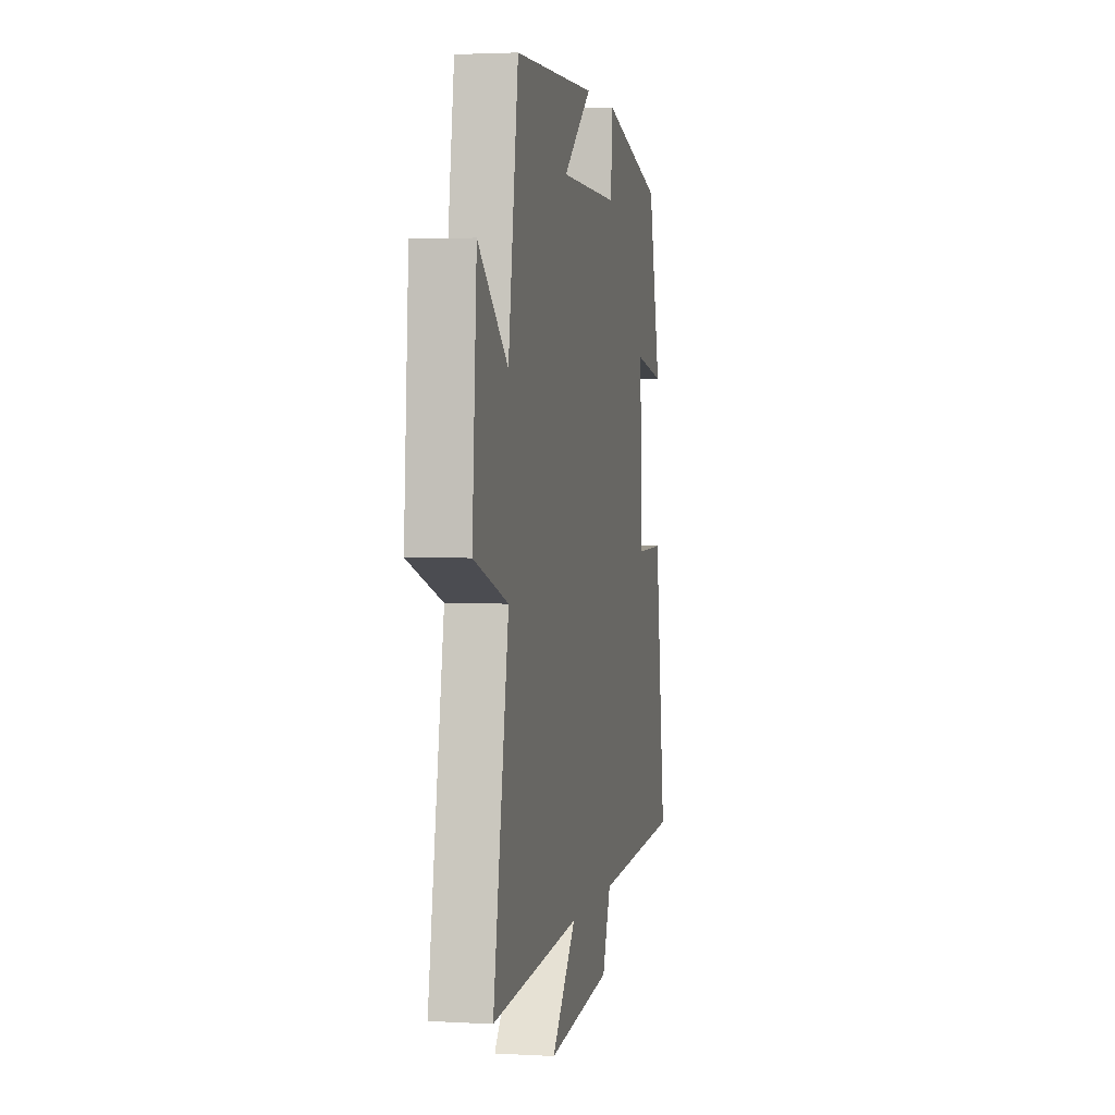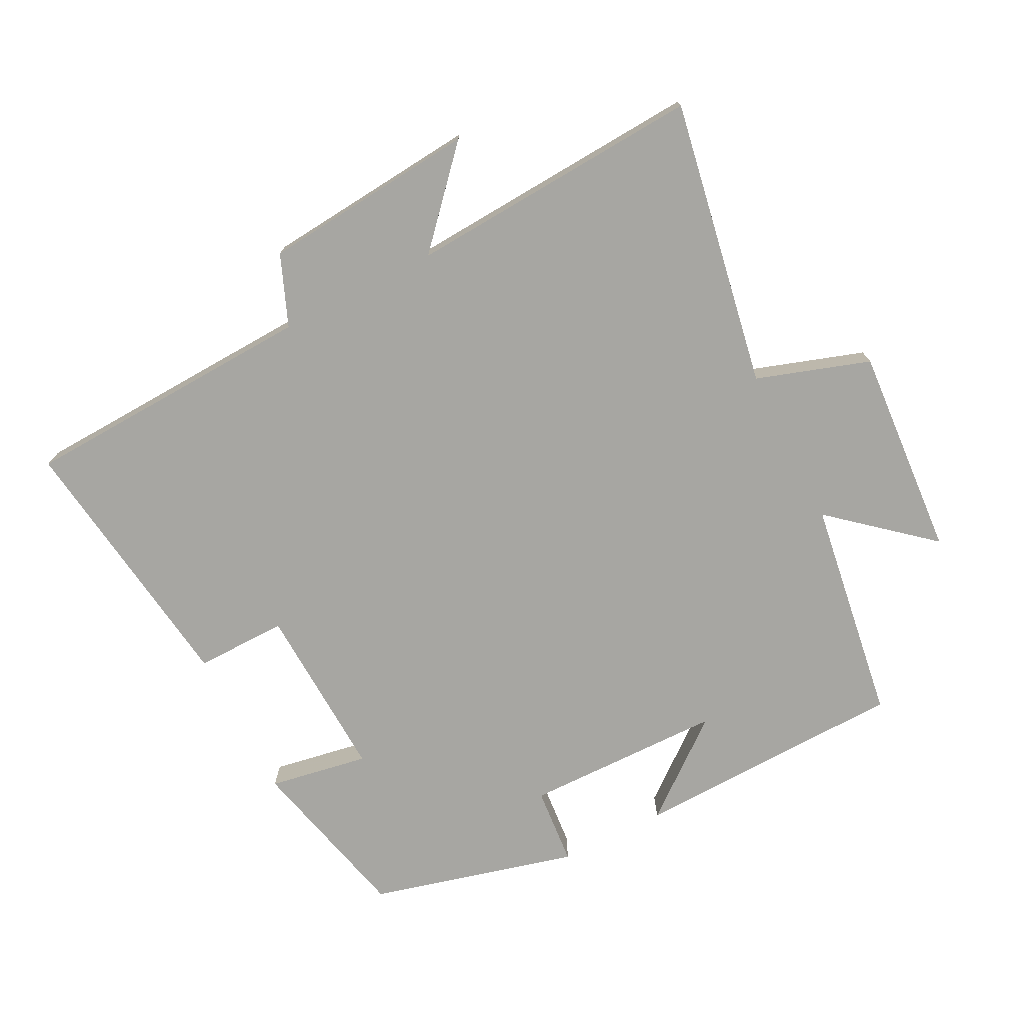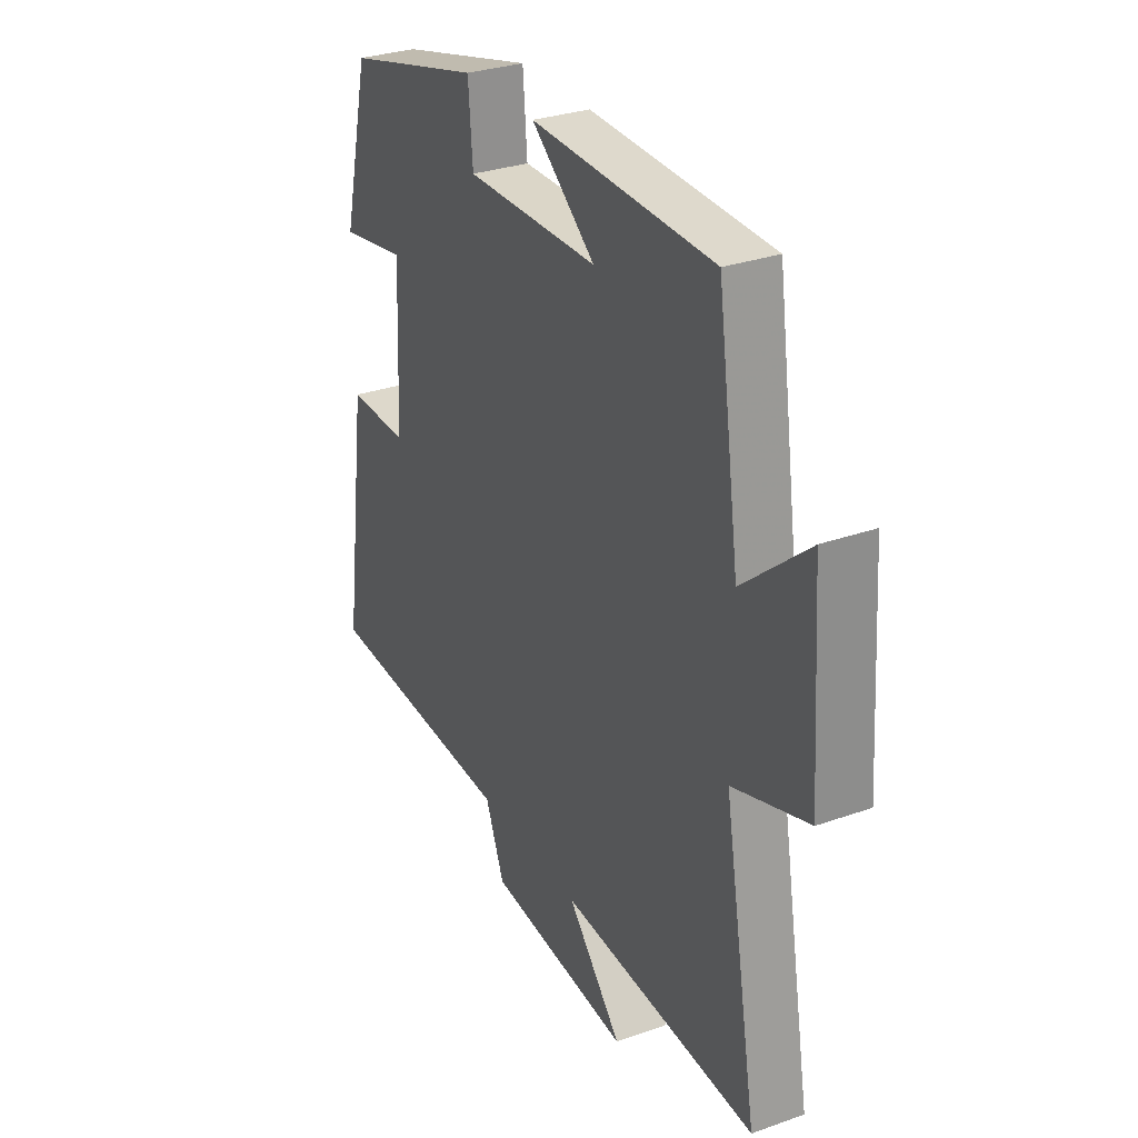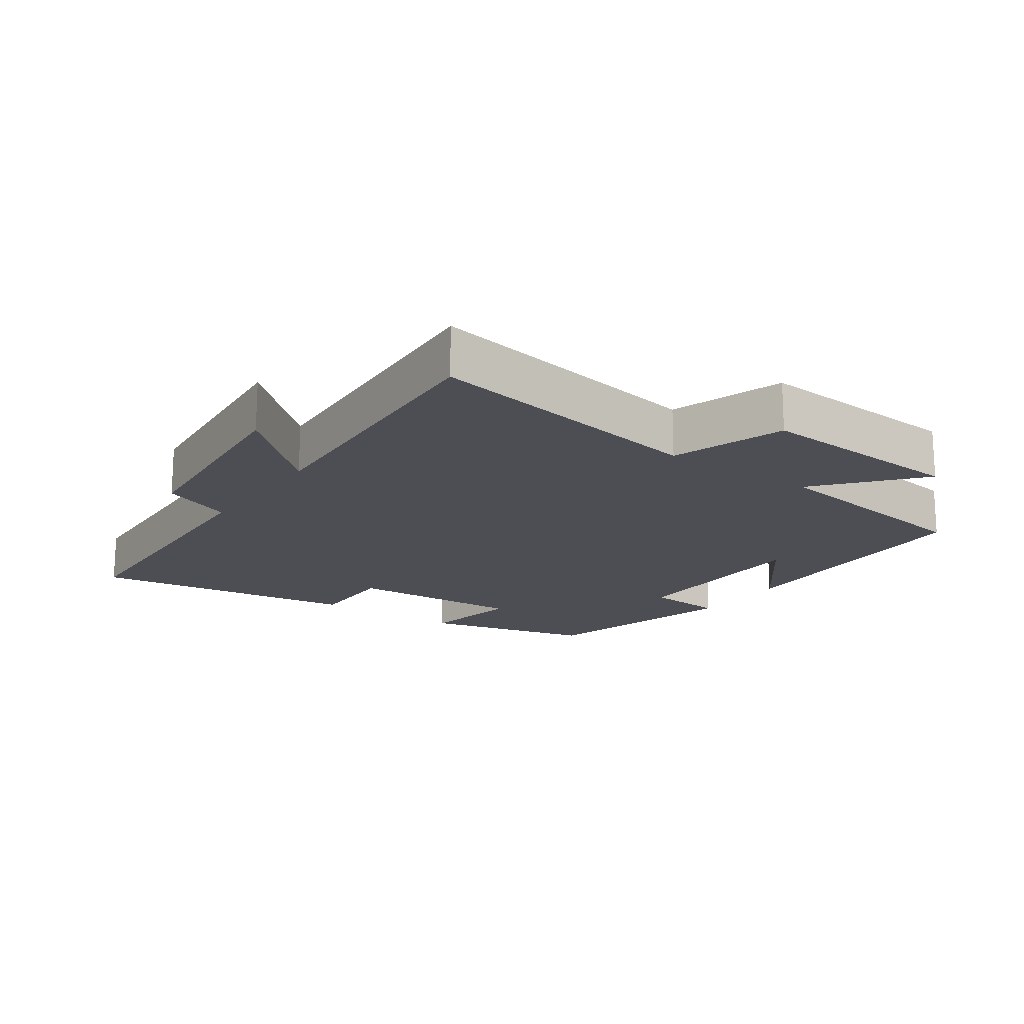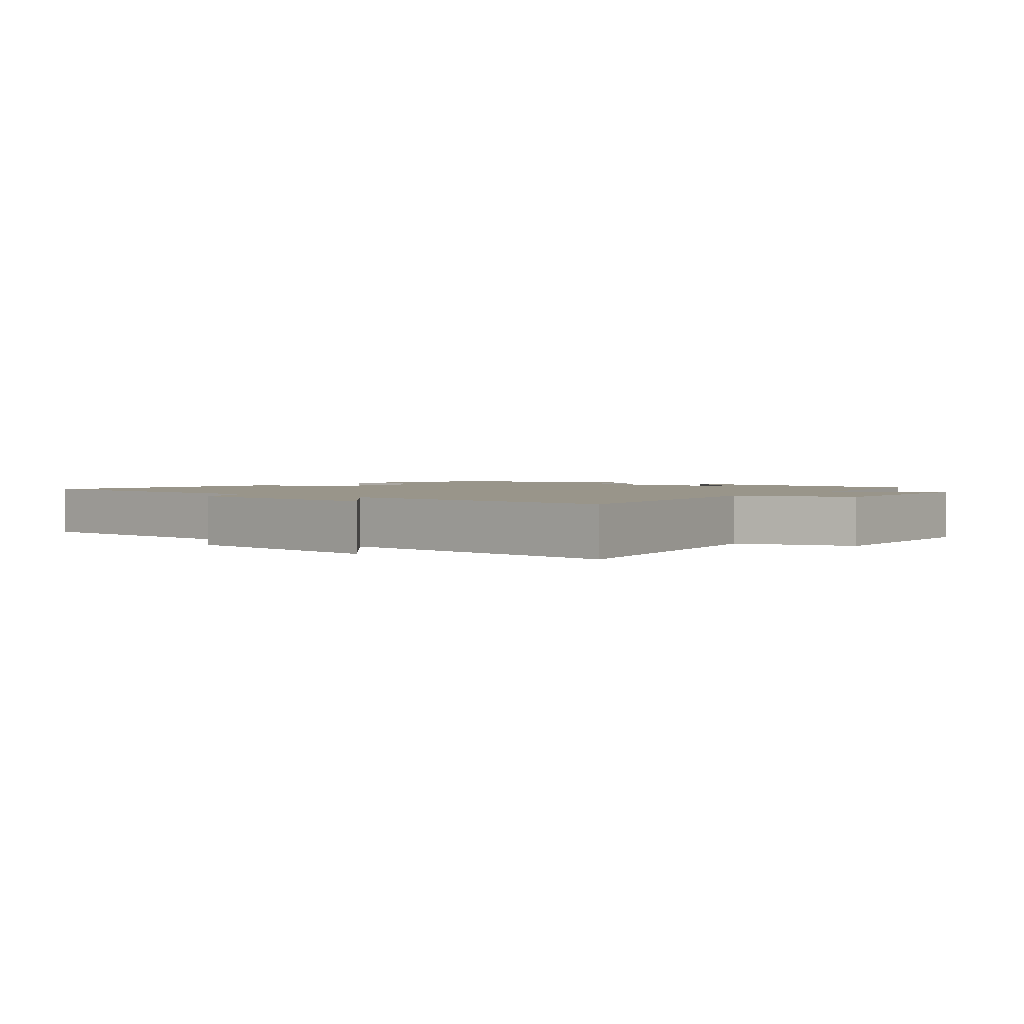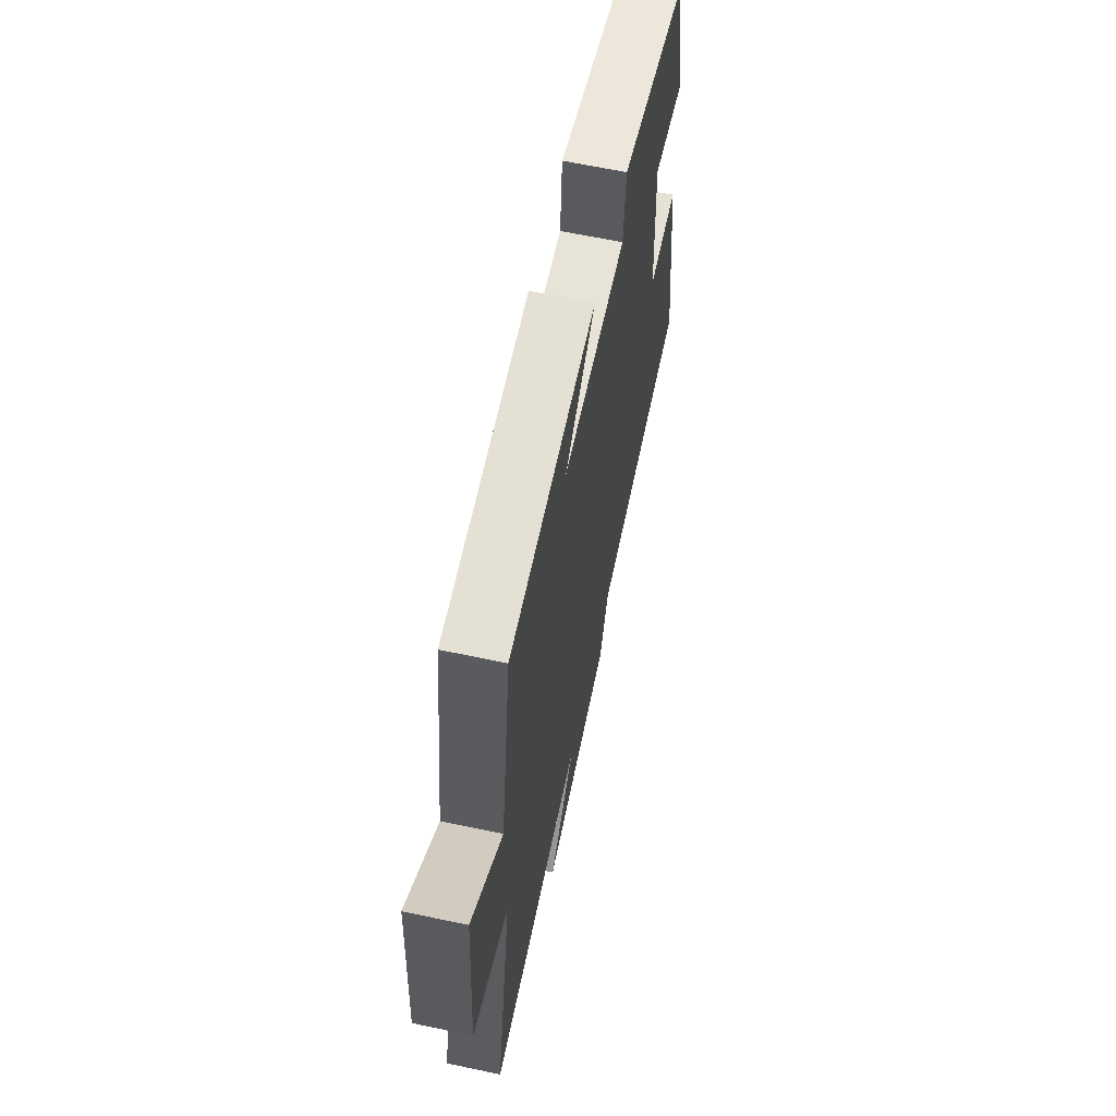
<metadata>
{"format":"obj","ext":"obj","renderer":"f3d","projection":"perspective","resolution":1024,"background":"white","views":[{"elev":2.6,"azim":-78.8,"up":"+Z"},{"elev":-74.0,"azim":-153.0,"up":"+Y"},{"elev":30.4,"azim":-117.2,"up":"+Z"},{"elev":-17.4,"azim":-125.0,"up":"+Y"},{"elev":2.1,"azim":-140.7,"up":"+Y"},{"elev":63.5,"azim":-77.9,"up":"+Z"}]}
</metadata>
<code>
v 0.555 0.07 -0.48
v 0.111 0.07 -0.5
v 0.068 0.07 -0.606
v -0.256 0.07 -0.636
v -0.133 0.07 -0.5
v -0.577 0.07 -0.528
v -0.5 0.07 -0.097
v -0.67 0.07 -0.041
v -0.648 0.07 0.277
v -0.5 0.07 0.151
v -0.45 0.07 0.488
v -0.039 0.07 0.5
v -0.183 0.07 0.385
v 0.117 0.07 0.381
v 0.127 0.07 0.5
v 0.438 0.07 0.419
v 0.5 0.07 0.162
v 0.35 0.07 0.188
v 0.362 0.07 -0.078
v 0.5 0.07 -0.076
v 0.555 0 -0.48
v 0.111 0 -0.5
v 0.068 0 -0.606
v -0.256 0 -0.636
v -0.133 0 -0.5
v -0.577 0 -0.528
v -0.5 0 -0.097
v -0.67 0 -0.041
v -0.648 0 0.277
v -0.5 0 0.151
v -0.45 0 0.488
v -0.039 0 0.5
v -0.183 0 0.385
v 0.117 0 0.381
v 0.127 0 0.5
v 0.438 0 0.419
v 0.5 0 0.162
v 0.35 0 0.188
v 0.362 0 -0.078
v 0.5 0 -0.076
f 19 20 1 2
f 18 19 2
f 16 17 18
f 15 16 18
f 14 15 18
f 18 2 3
f 14 18 3
f 13 14 3
f 10 11 12 13
f 10 13 3
f 7 8 9 10
f 7 10 3
f 5 6 7
f 5 7 3
f 3 4 5
f 22 21 40 39
f 22 39 38
f 38 37 36
f 38 36 35
f 38 35 34
f 23 22 38
f 23 38 34
f 23 34 33
f 33 32 31 30
f 23 33 30
f 30 29 28 27
f 23 30 27
f 27 26 25
f 23 27 25
f 25 24 23
f 1 21 22 2
f 2 22 23 3
f 3 23 24 4
f 4 24 25 5
f 5 25 26 6
f 6 26 27 7
f 7 27 28 8
f 8 28 29 9
f 9 29 30 10
f 10 30 31 11
f 11 31 32 12
f 12 32 33 13
f 13 33 34 14
f 14 34 35 15
f 15 35 36 16
f 16 36 37 17
f 17 37 38 18
f 18 38 39 19
f 19 39 40 20
f 20 40 21 1

</code>
